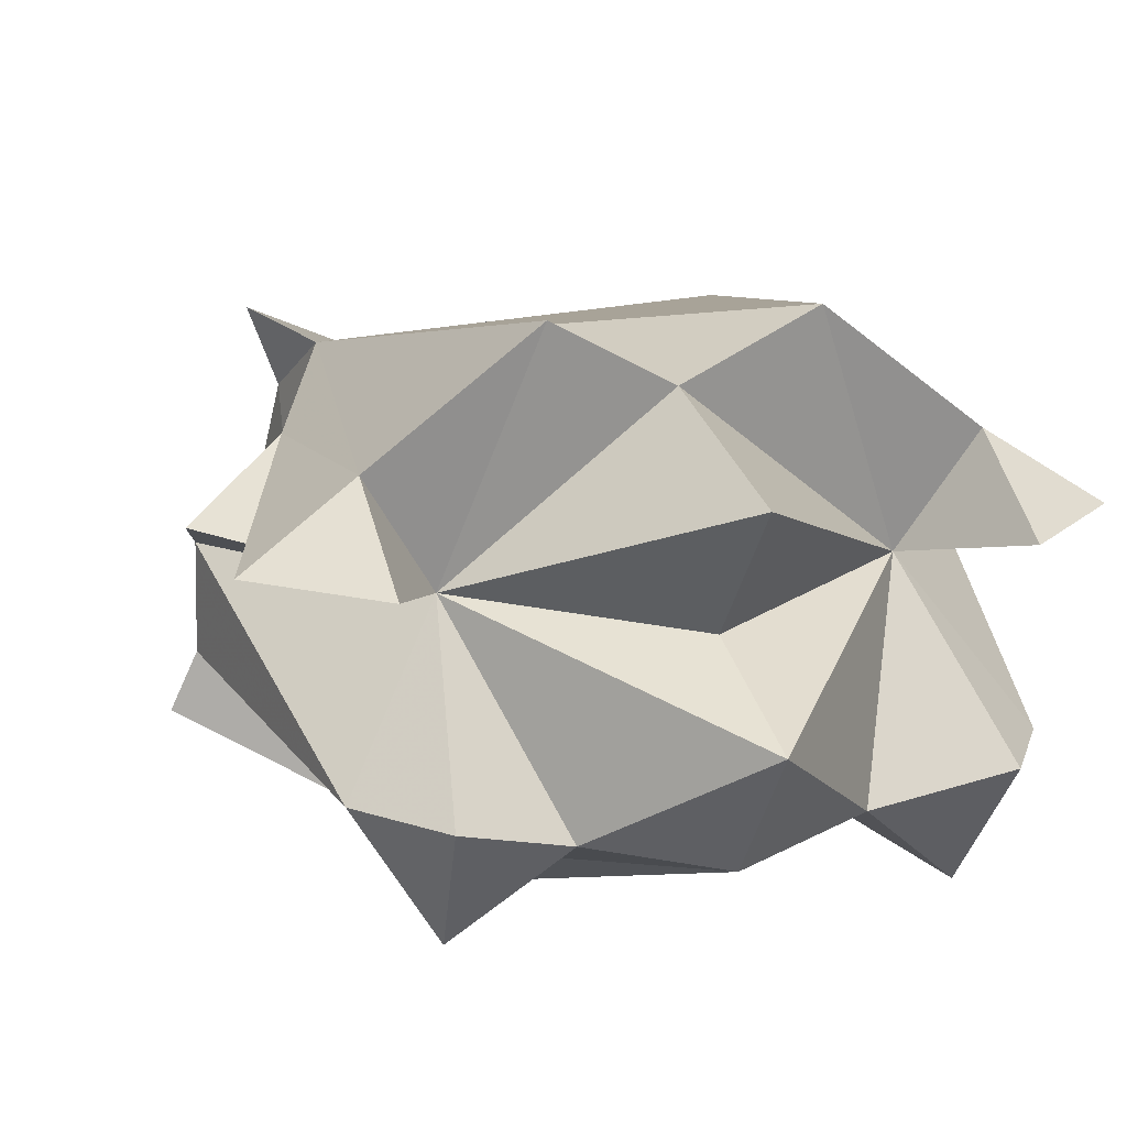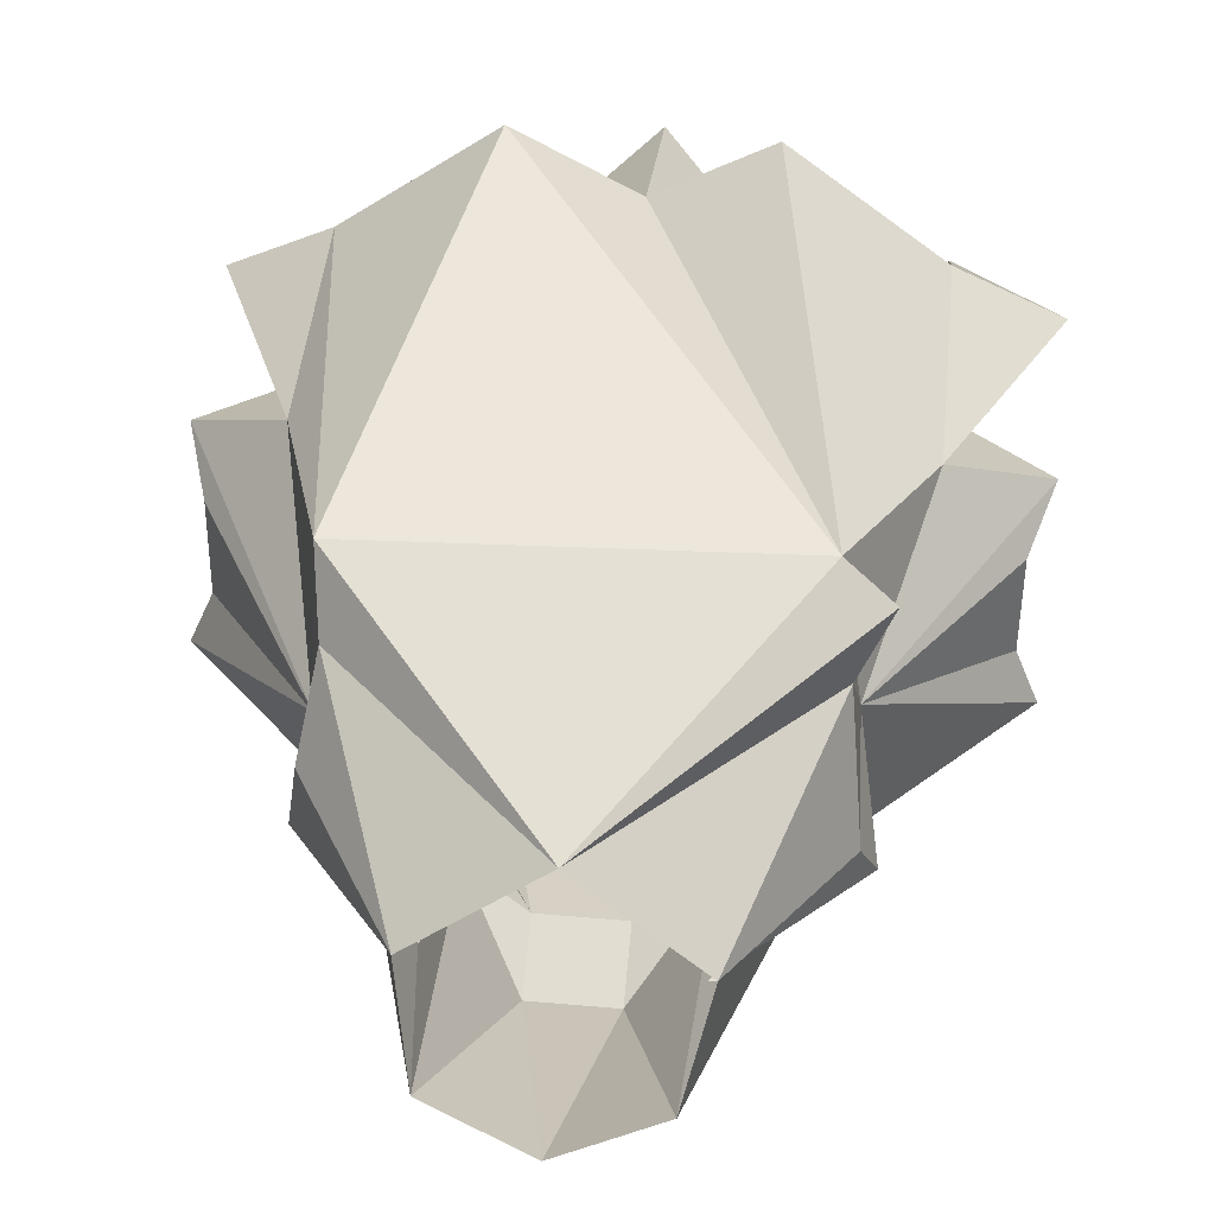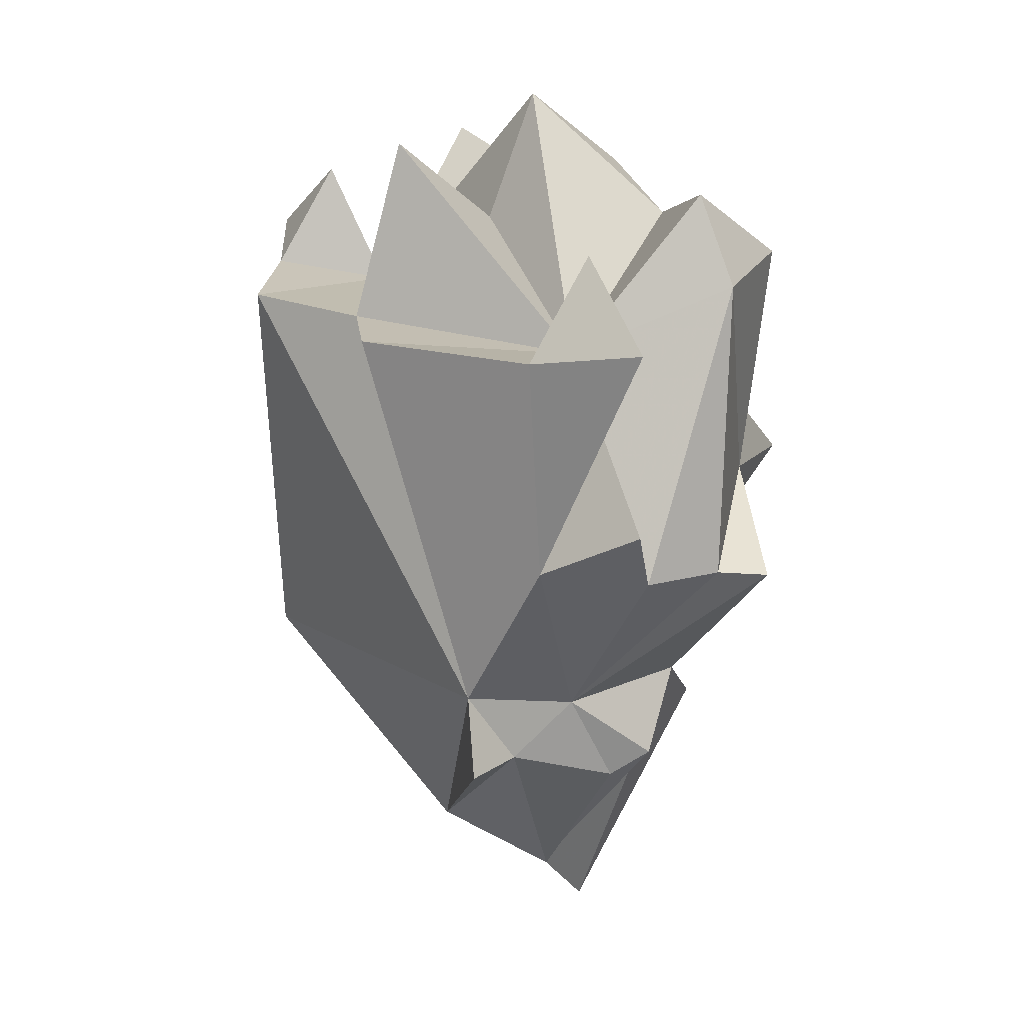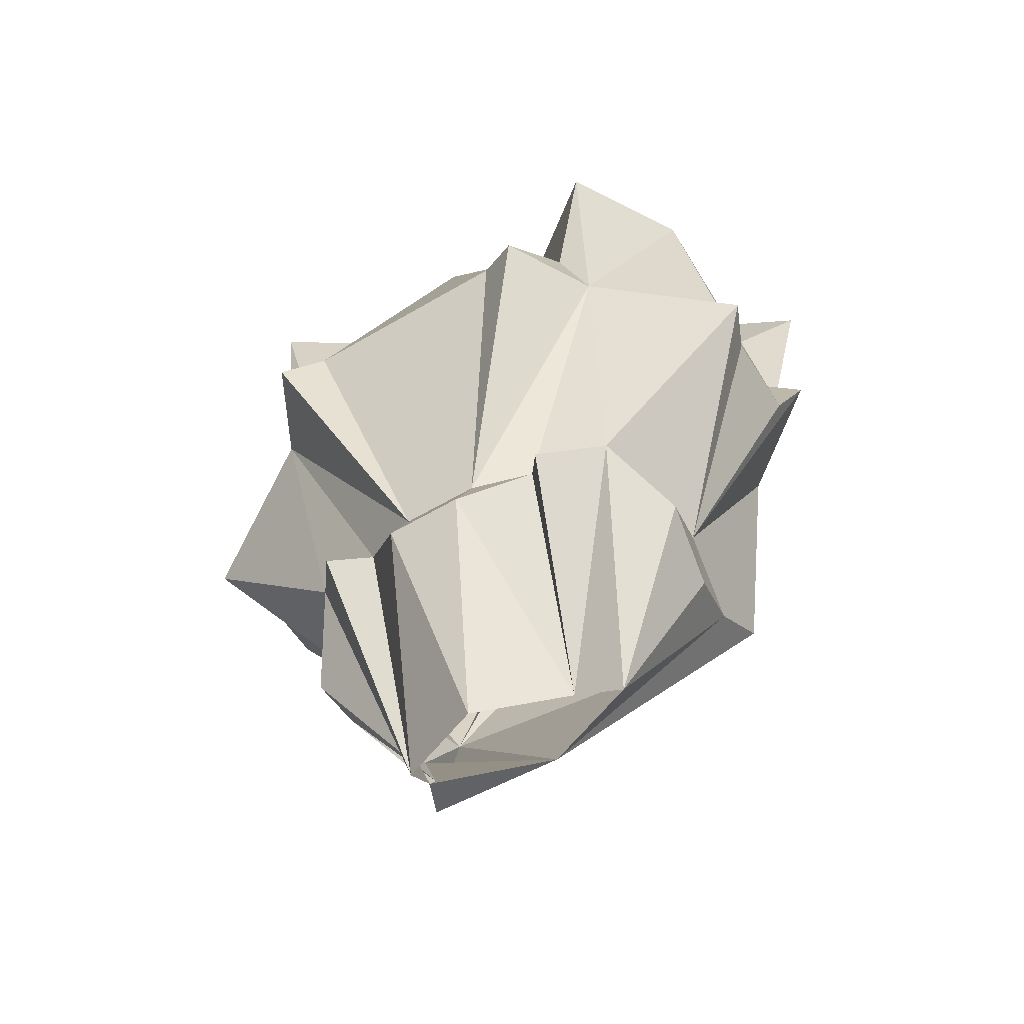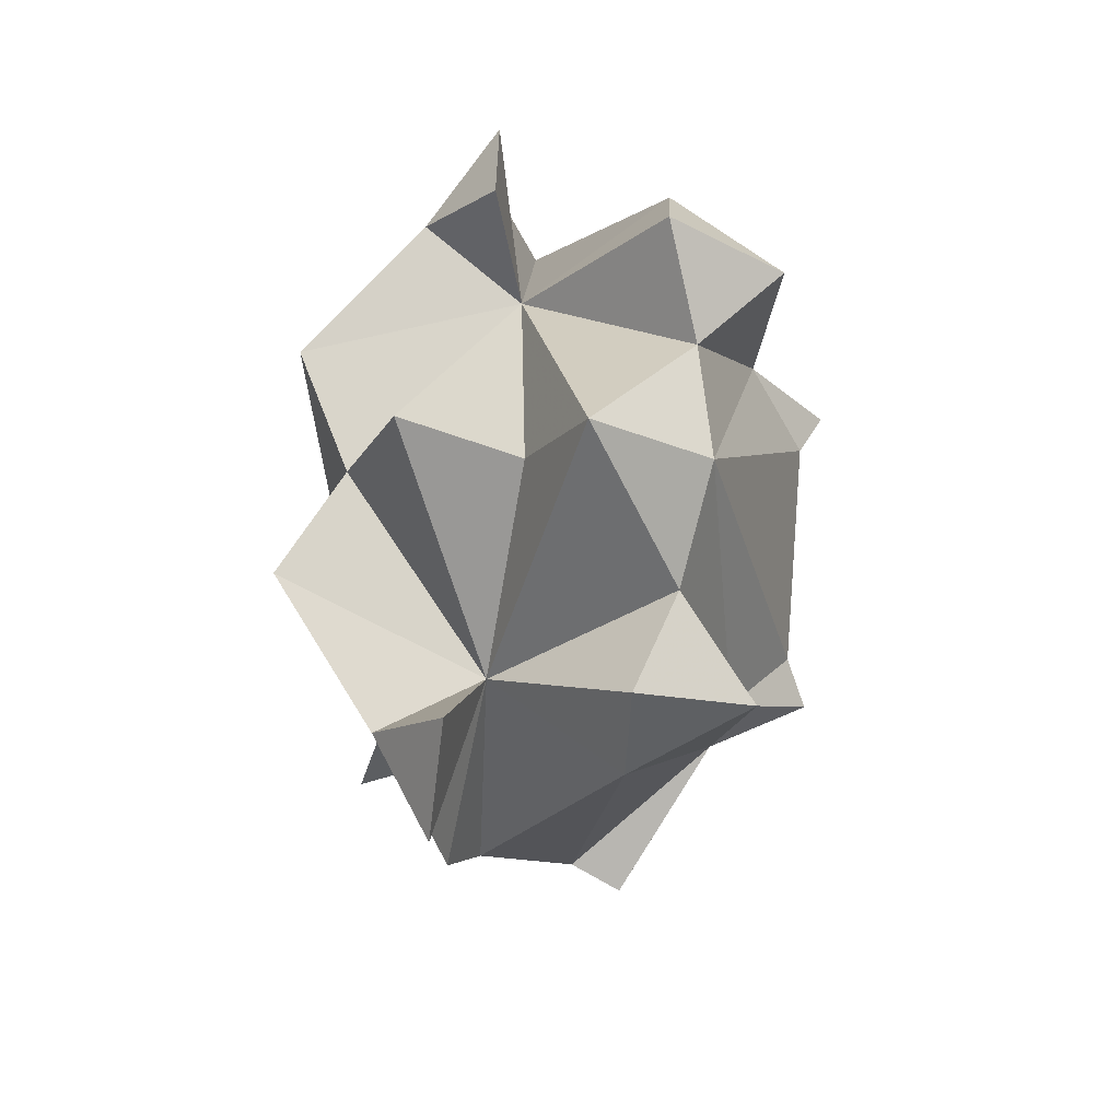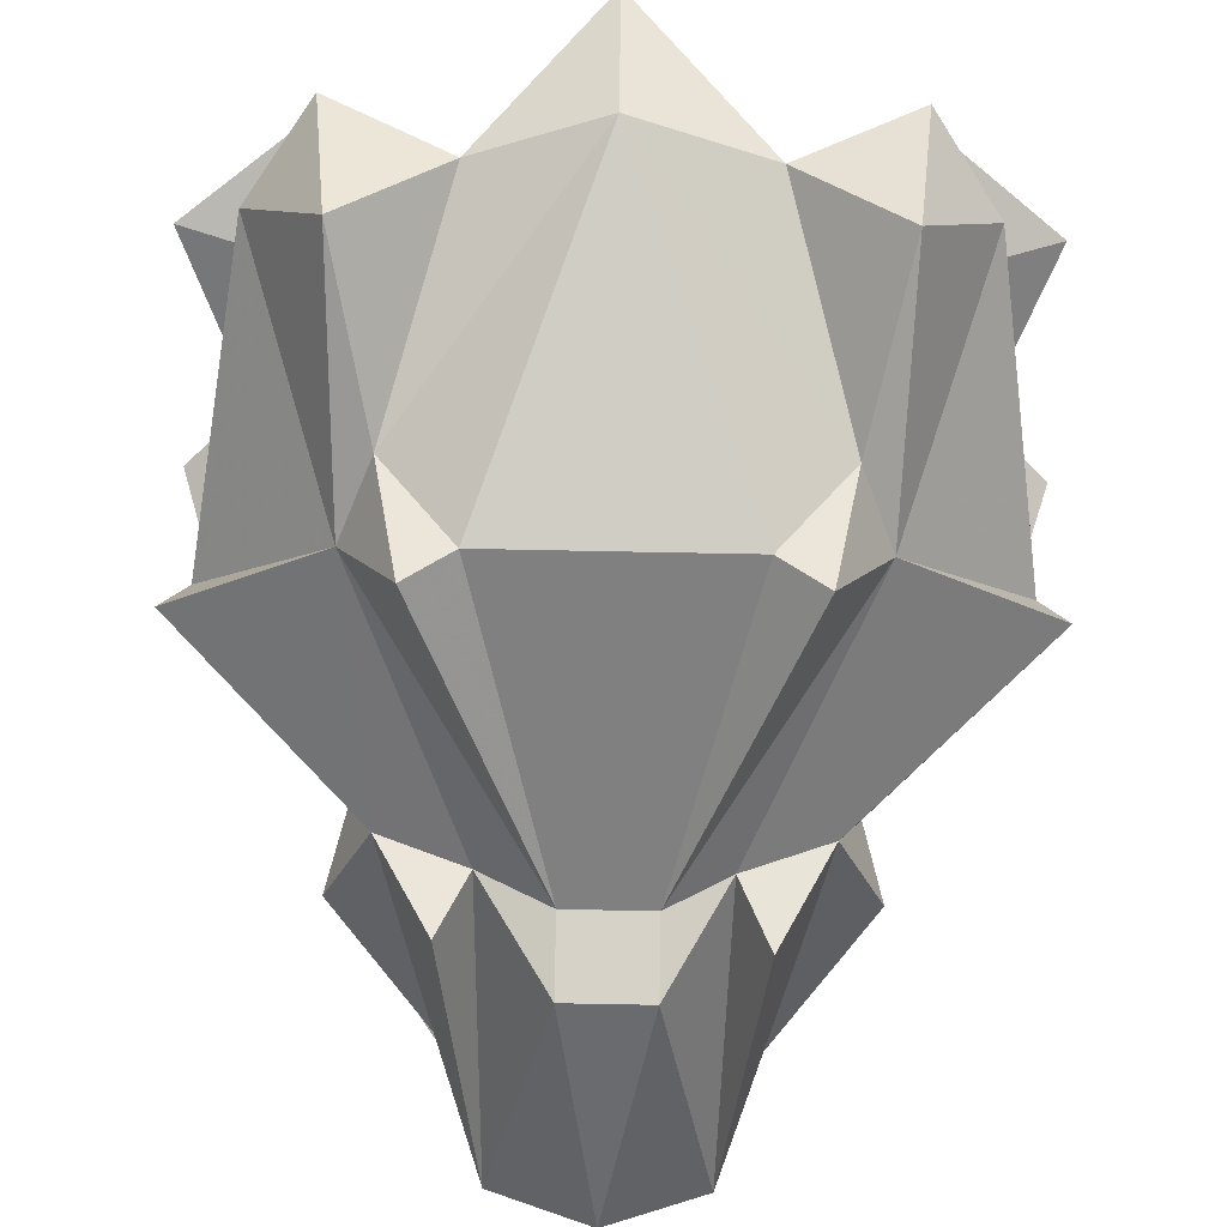
<metadata>
{"format":"obj","ext":"obj","renderer":"f3d","projection":"perspective","resolution":1024,"background":"white","views":[{"elev":14.5,"azim":-19.6,"up":"+Y"},{"elev":43.9,"azim":-174.1,"up":"+Y"},{"elev":20.7,"azim":-124.5,"up":"+Z"},{"elev":-59.3,"azim":31.2,"up":"+Z"},{"elev":74.6,"azim":-85.2,"up":"+Z"},{"elev":-77.8,"azim":-1.1,"up":"+Y"}]}
</metadata>
<code>
v 0.2109 -0.25 0.4688
v 0.125 -0.3594 0.25
v 0 -0.2891 0.2891
v 0.2188 -0.1797 0.5156
v 0.2266 -0.3516 0.4922
v 0.2266 -0.3359 0.4141
v 0.2422 -0.4297 0.4375
v 0.1953 -0.5 0.5156
v 0.1016 -0.4297 0.1719
v 0.1406 -0.5703 0.4375
v 0.1094 -0.5234 0.4922
v 0.04688 -0.5859 0.3984
v 0 -0.4766 0.1562
v -0.03906 -0.5859 0.3984
v -0.1016 -0.4297 0.1719
v -0.1094 -0.5234 0.4922
v -0.1406 -0.5703 0.4453
v -0.1953 -0.5 0.5156
v -0.125 -0.3594 0.25
v 0.2812 -0.2422 0.7266
v 0.3828 -0.3047 0.7891
v 0.3594 -0.3359 0.7188
v 0.3594 -0.4375 0.7109
v 0.3828 -0.4922 0.7031
v 0.2109 -0.3359 0.9531
v 0.3125 -0.4844 1.031
v 0.2266 -0.5781 0.7734
v 0.3906 -0.2969 1
v 0.2812 -0.3047 1.086
v 0.2812 -0.2266 0.9766
v 0.125 -0.1094 0.9844
v 0 -0.1719 0.9766
v 0 -0.2344 1.172
v 0 -0.3594 1.07
v 0 -0.4219 1.211
v 0.1328 -0.5234 1.078
v 0.25 -0.4844 1.125
v 0.2344 -0.6094 1.039
v 0.1953 -0.5938 0.8516
v 0.1719 -0.6797 0.7656
v 0.04688 -0.5547 0.4688
v -0.03906 -0.5547 0.4688
v -0.2188 -0.5781 0.7734
v -0.1953 -0.1953 0.5547
v -0.1172 -0.1094 0.9844
v -0.2031 -0.3359 0.9531
v -0.125 -0.5234 1.078
v 0 -0.5469 1.117
v 0.125 -0.6562 0.7891
v -0.1172 -0.6562 0.7891
v -0.1641 -0.6797 0.7656
v -0.1875 -0.5938 0.8516
v -0.2266 -0.6094 1.039
v -0.3047 -0.4844 1.031
v -0.3516 -0.4375 0.7109
v -0.375 -0.4922 0.7031
v -0.2188 -0.3281 0.5234
v -0.2422 -0.4297 0.4375
v -0.1172 -0.3594 0.25
v -0.2266 -0.3828 0.4141
v -0.2109 -0.25 0.4688
v -0.2422 -0.1719 0.4766
v -0.2422 -0.4844 1.125
v -0.3516 -0.3359 0.7188
v -0.375 -0.3047 0.7891
v -0.2734 -0.2422 0.7266
v -0.2734 -0.2266 0.9766
v -0.2734 -0.3047 1.086
v -0.3828 -0.2969 1
f 1 2 3
f 5 23 24
f 23 27 24
f 25 29 30
f 25 32 33
f 25 34 35
f 25 36 37
f 25 37 26
f 29 28 30
f 30 28 20
f 30 20 4
f 31 4 44
f 31 44 32
f 32 44 45
f 32 46 33
f 34 46 35
f 43 55 56
f 19 61 3
f 3 62 44
f 3 44 4
f 54 63 46
f 55 57 56
f 57 65 66
f 44 66 67
f 46 67 68
f 68 67 69
f 69 67 66
f 63 47 46
f 1 3 4
f 1 4 5
f 1 5 6
f 1 6 2
f 2 6 7
f 2 7 8
f 2 8 9
f 9 8 10
f 9 10 11
f 9 11 12
f 9 12 13
f 13 12 14
f 13 14 15
f 15 14 16
f 15 16 17
f 15 17 18
f 15 18 19
f 5 20 21
f 5 21 22
f 5 22 23
f 5 24 8
f 5 8 7
f 5 7 6
f 21 20 25
f 21 25 22
f 22 25 26
f 22 26 23
f 23 26 27
f 24 27 8
f 8 27 11
f 8 11 10
f 25 20 28
f 25 30 31
f 25 31 32
f 25 33 34
f 25 35 36
f 26 37 38
f 26 38 27
f 27 38 39
f 27 39 40
f 27 40 41
f 27 41 11
f 11 41 12
f 14 42 16
f 16 42 43
f 16 43 18
f 16 18 17
f 30 4 31
f 35 46 47
f 35 48 36
f 36 48 39
f 36 39 38
f 5 4 20
f 41 40 49
f 41 49 42
f 42 49 50
f 42 50 51
f 42 51 43
f 43 52 53
f 43 53 54
f 43 56 18
f 18 57 58
f 59 58 60
f 59 60 19
f 19 60 61
f 3 61 62
f 49 39 48
f 49 48 50
f 50 52 51
f 52 48 47
f 52 47 53
f 53 47 63
f 54 46 64
f 54 64 55
f 55 64 57
f 61 60 57
f 61 57 44
f 57 66 44
f 44 67 45
f 45 67 46
f 46 69 66
f 46 66 65
f 46 65 64
f 64 65 57
f 58 57 60
f 25 28 29
f 12 41 14
f 14 41 42
f 32 45 46
f 33 46 34
f 35 47 48
f 36 38 37
f 43 51 52
f 43 54 55
f 18 56 57
f 18 58 59
f 49 40 39
f 50 48 52
f 53 63 54
f 61 44 62
f 46 68 69

</code>
